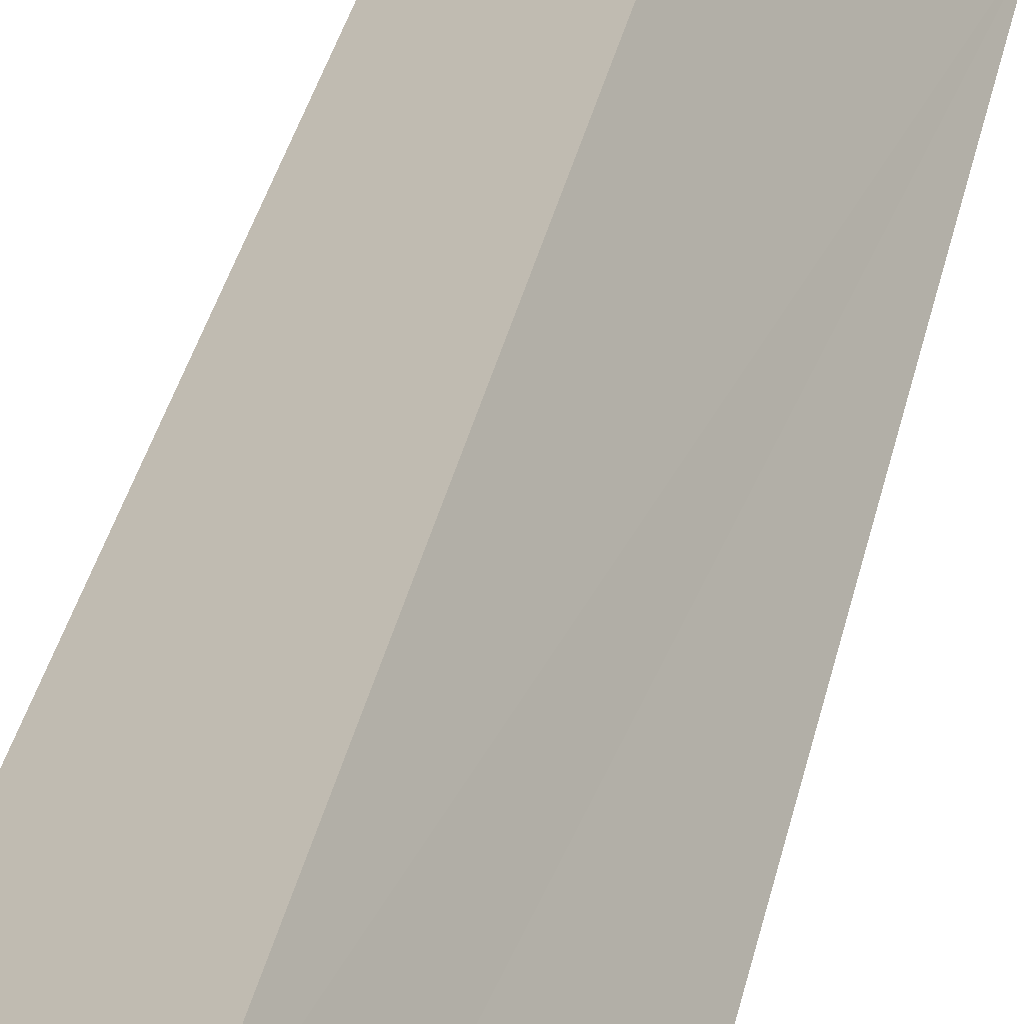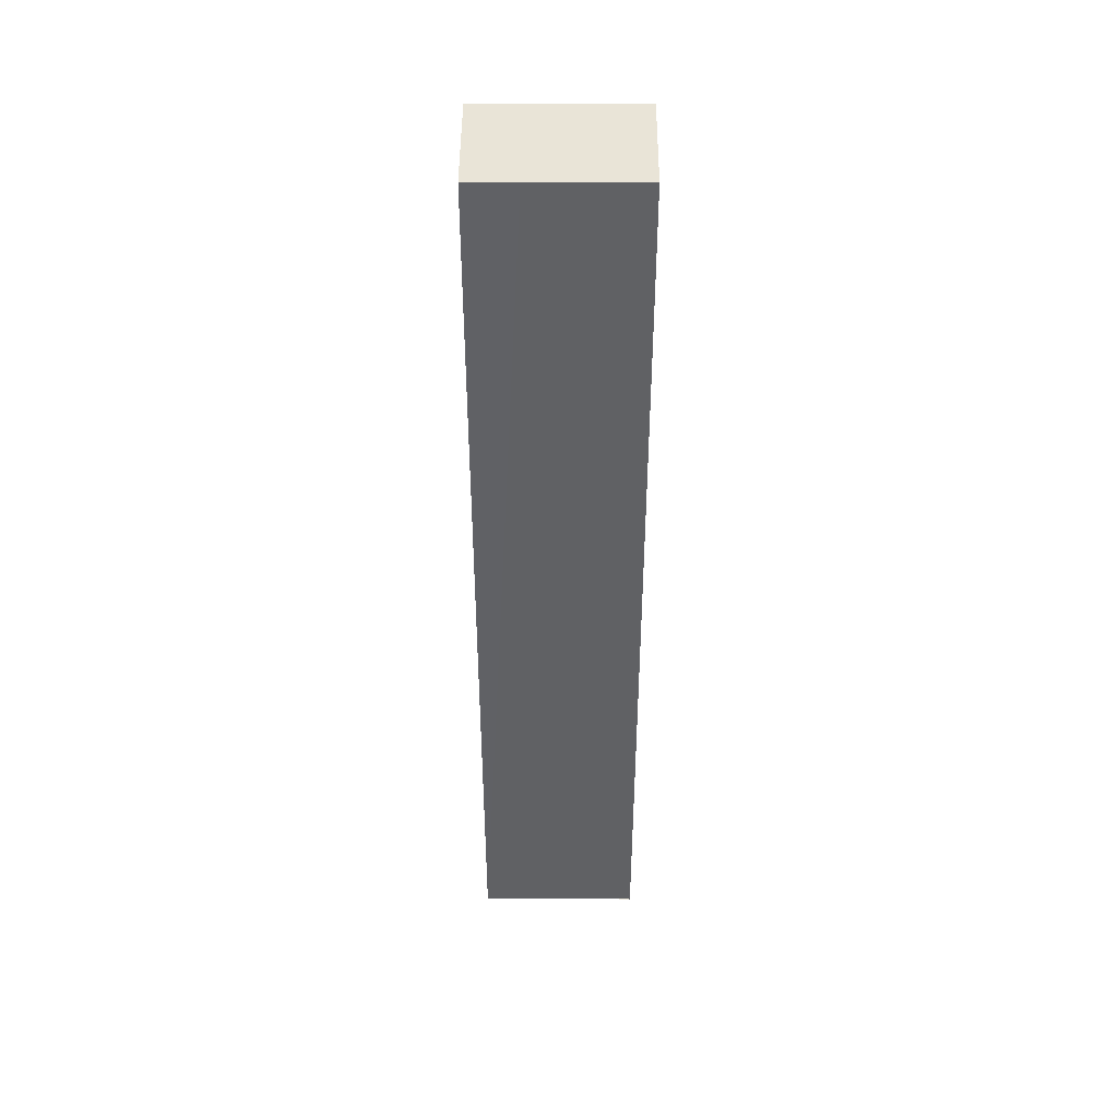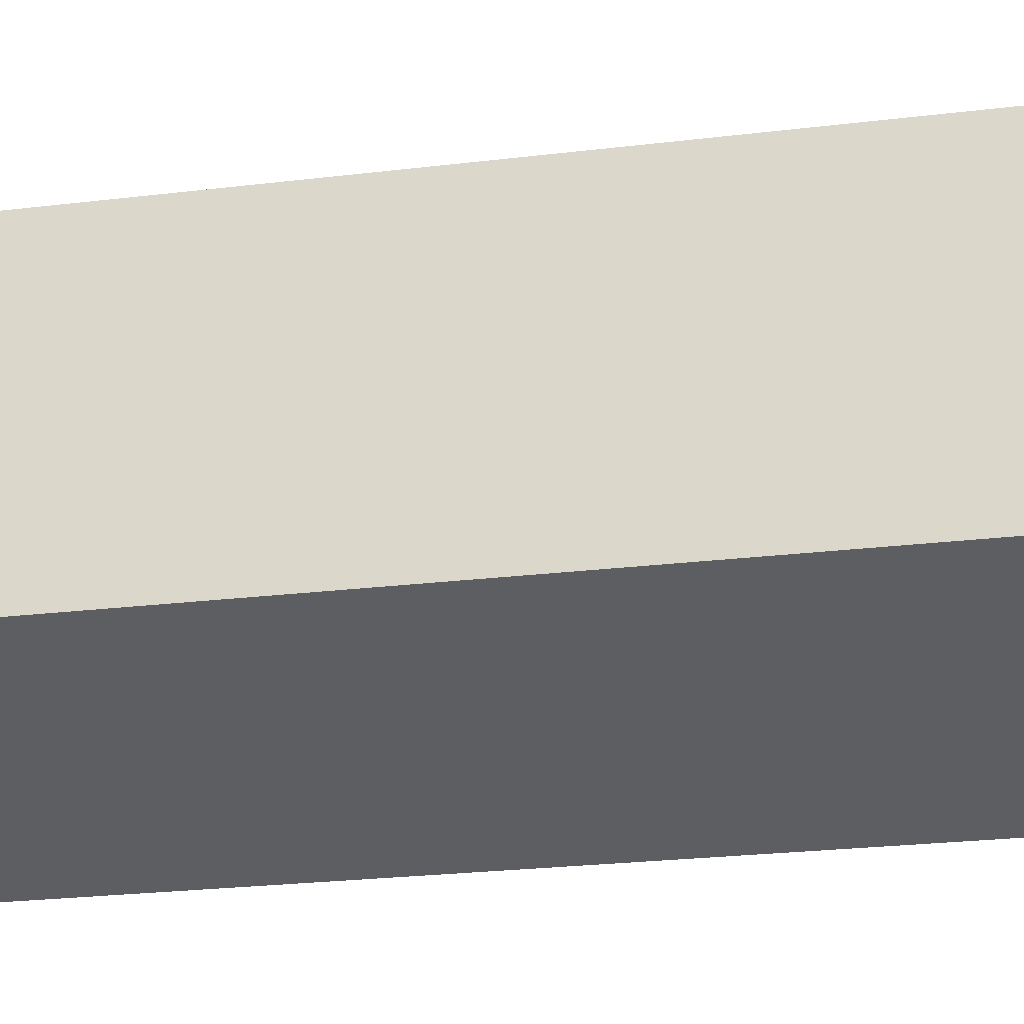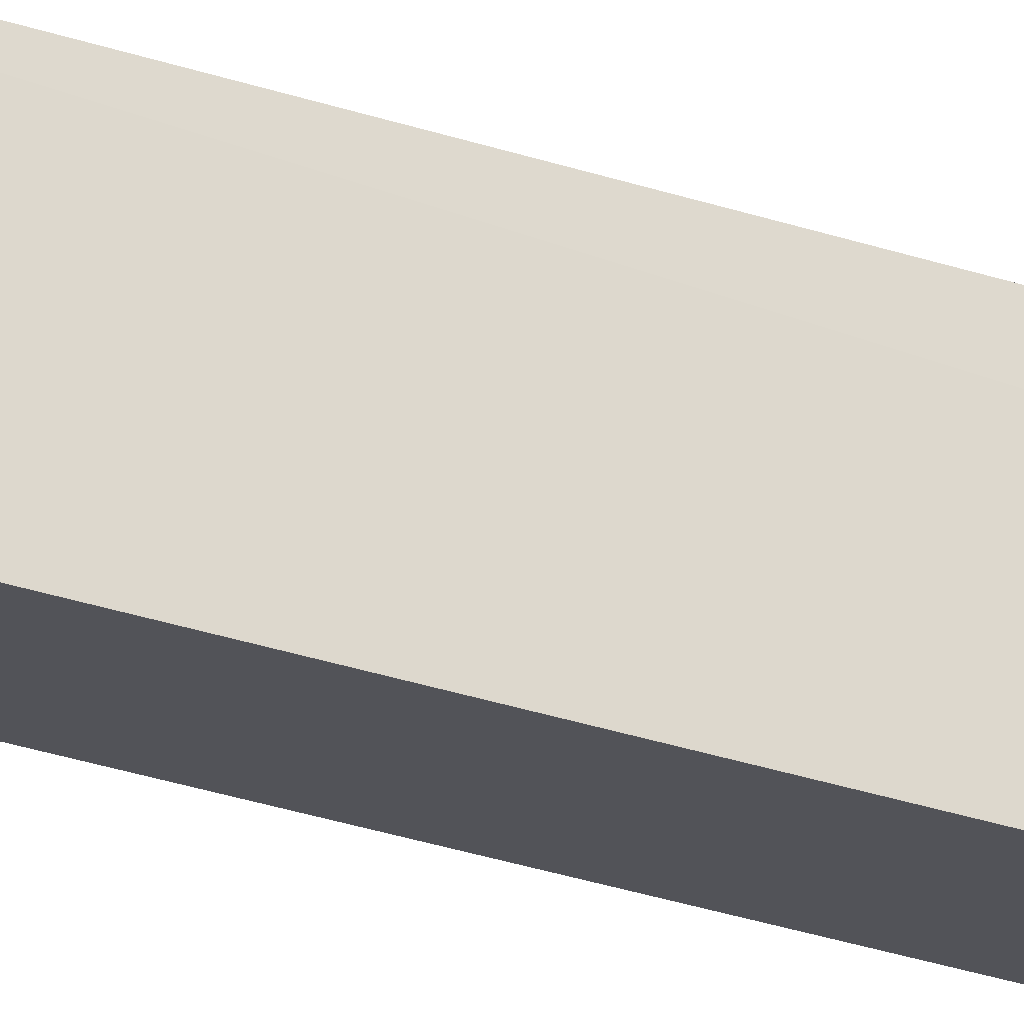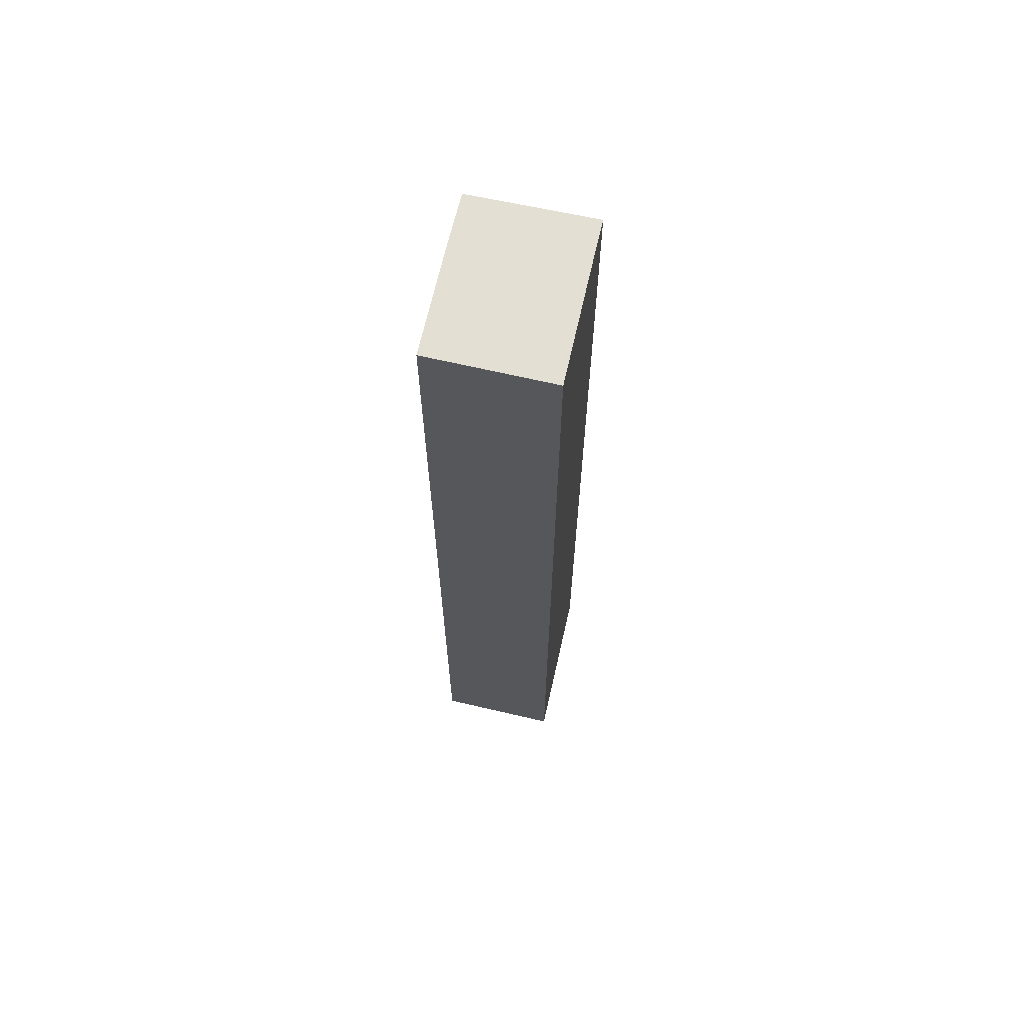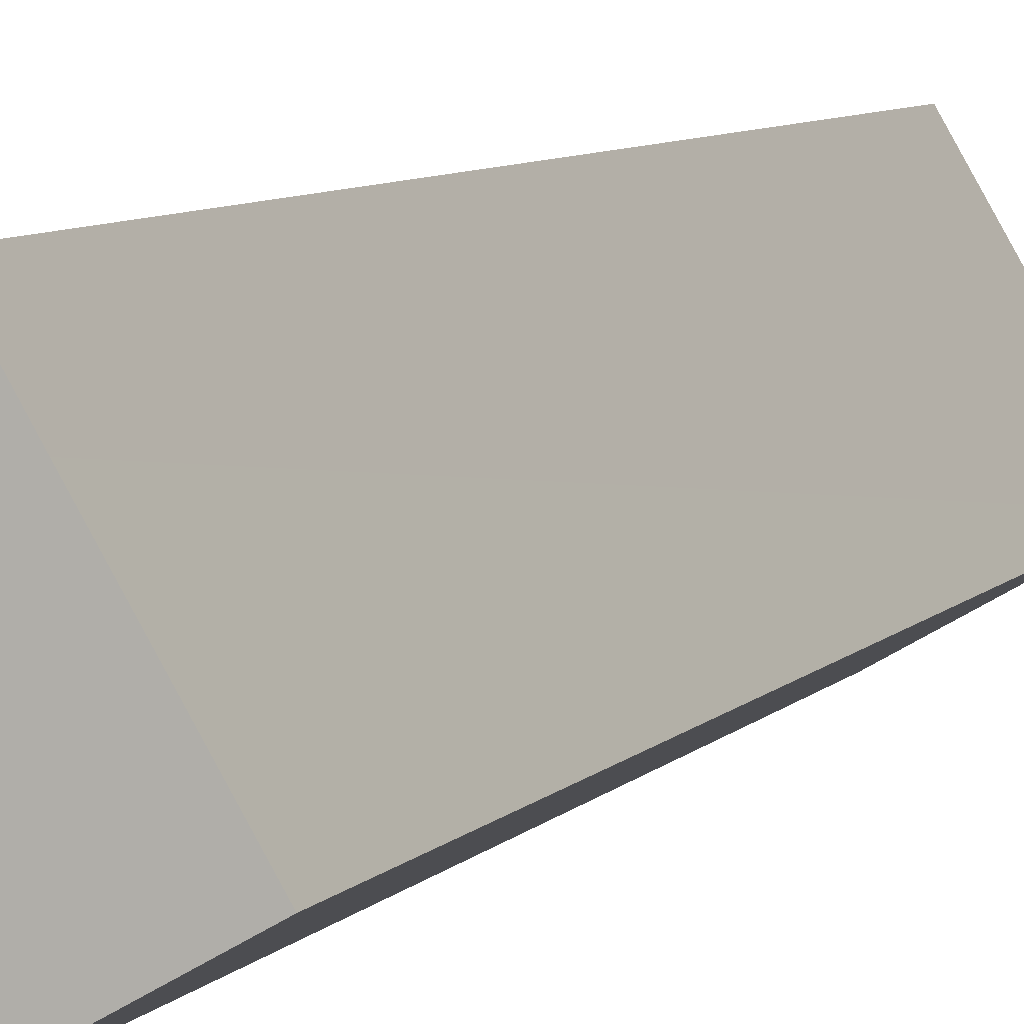
<metadata>
{"format":"obj","ext":"obj","renderer":"f3d","projection":"perspective","resolution":1024,"background":"white","views":[{"elev":31.4,"azim":-169.2,"up":"+Z"},{"elev":43.1,"azim":120.1,"up":"+Y"},{"elev":-12.7,"azim":-69.3,"up":"+Z"},{"elev":-50.6,"azim":72.2,"up":"+Z"},{"elev":66.4,"azim":-137.4,"up":"+Y"},{"elev":5.5,"azim":-163.2,"up":"+Z"}]}
</metadata>
<code>
v  3.402 17.05 1.438
v  1.011 17.05 1.753
v  1.472 17.05 2.562
v  0 17.05 1.044e-15
v  1.951 17.05 -1.098
v  2.962 17.05 0.648
v  0 0 0
v  1.472 -1.569e-16 2.562
v  1.011 -1.073e-16 1.753
v  3.402 -8.805e-17 1.438
v  1.951 6.723e-17 -1.098
v  2.962 -3.968e-17 0.648
g defaultobject
f 1 2 3
f 2 1 4
f 4 1 5
f 5 1 6
f 7 2 4
f 2 7 3
f 3 7 8
f 8 7 9
f 8 1 3
f 1 8 10
f 10 6 1
f 6 10 5
f 5 10 11
f 11 10 12
f 11 4 5
f 4 11 7
f 9 10 8
f 10 9 7
f 10 7 12
f 12 7 11

</code>
